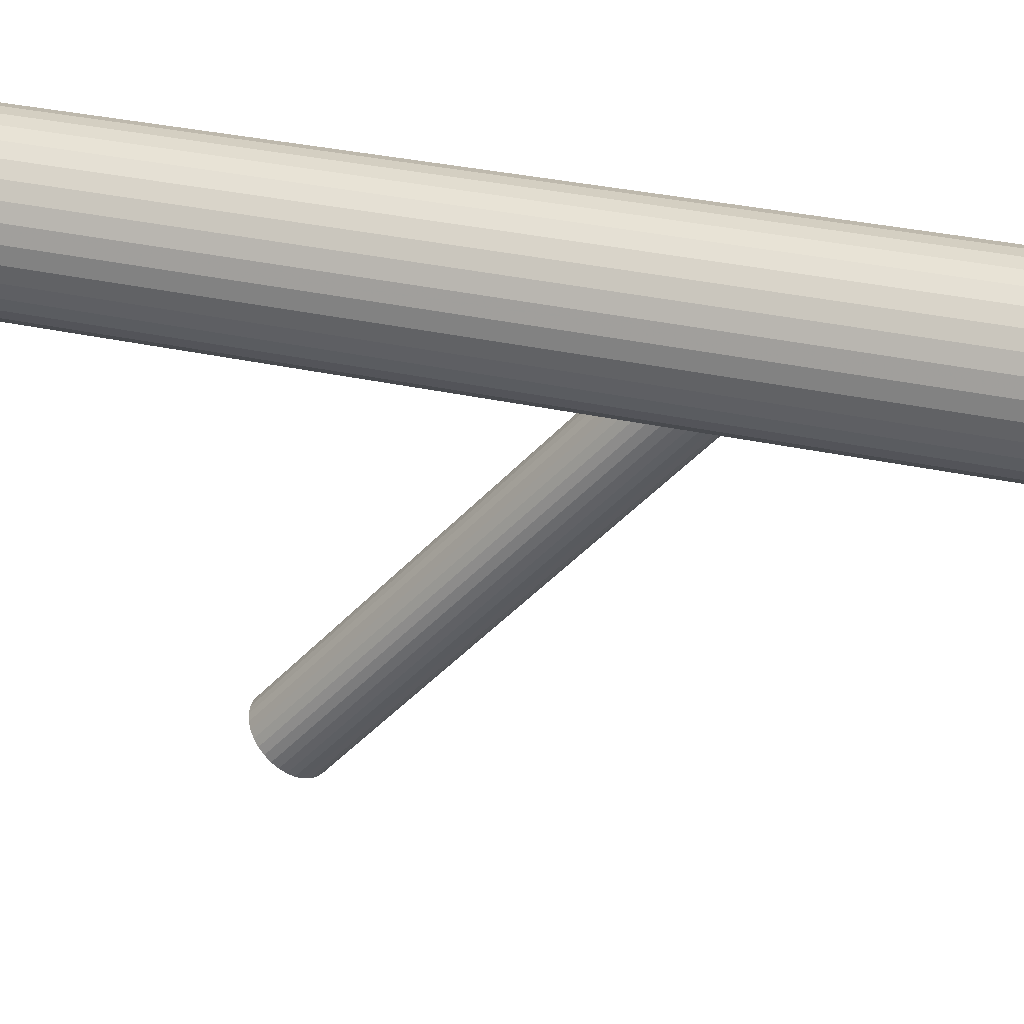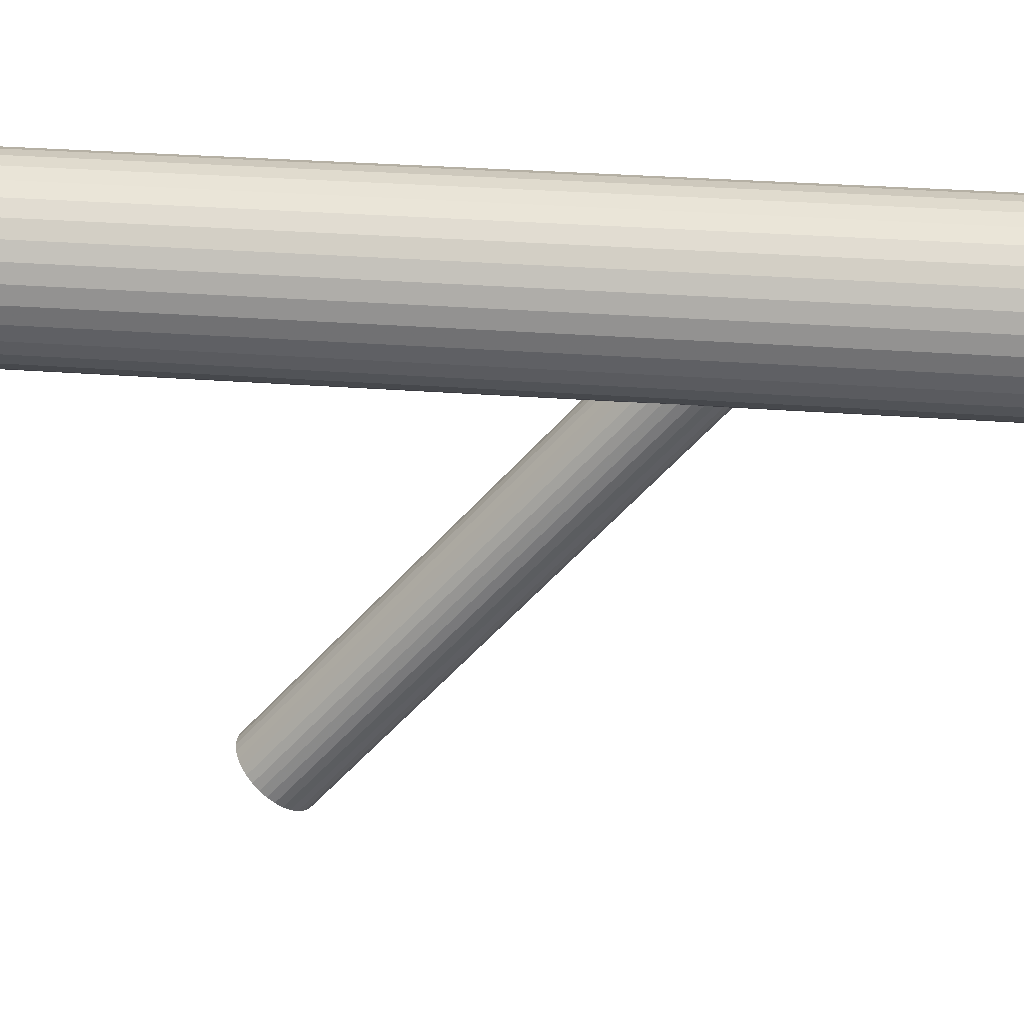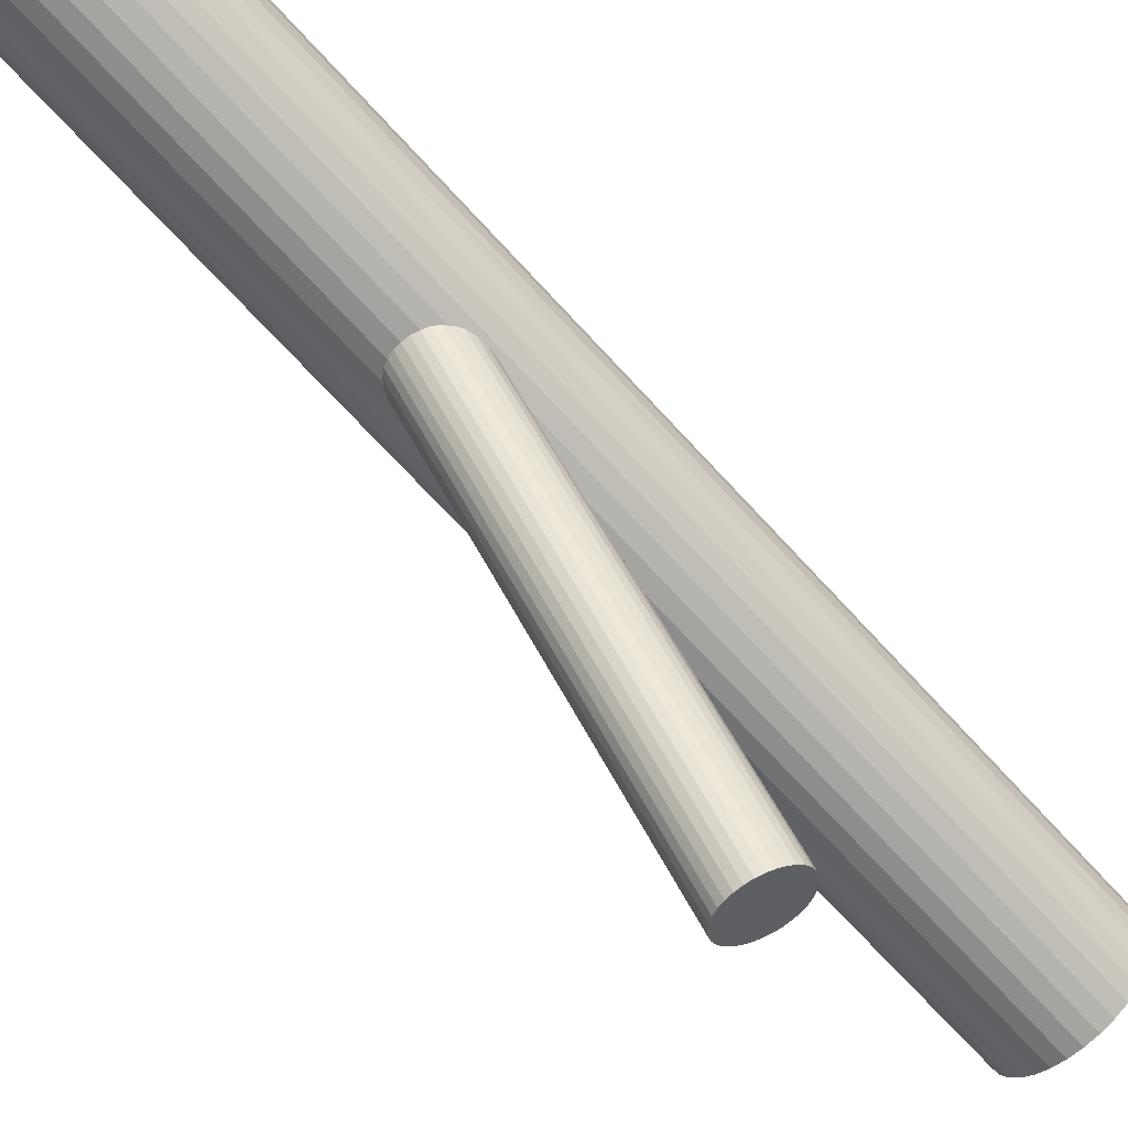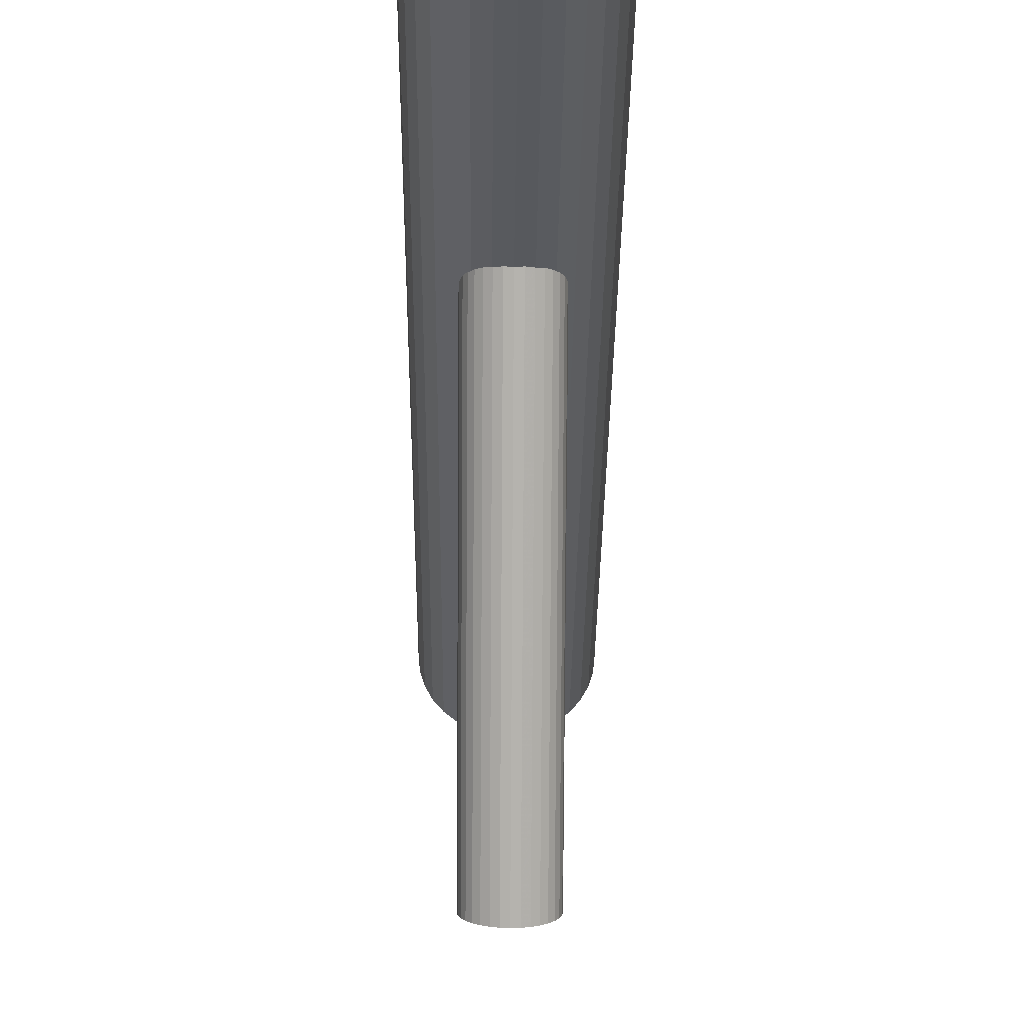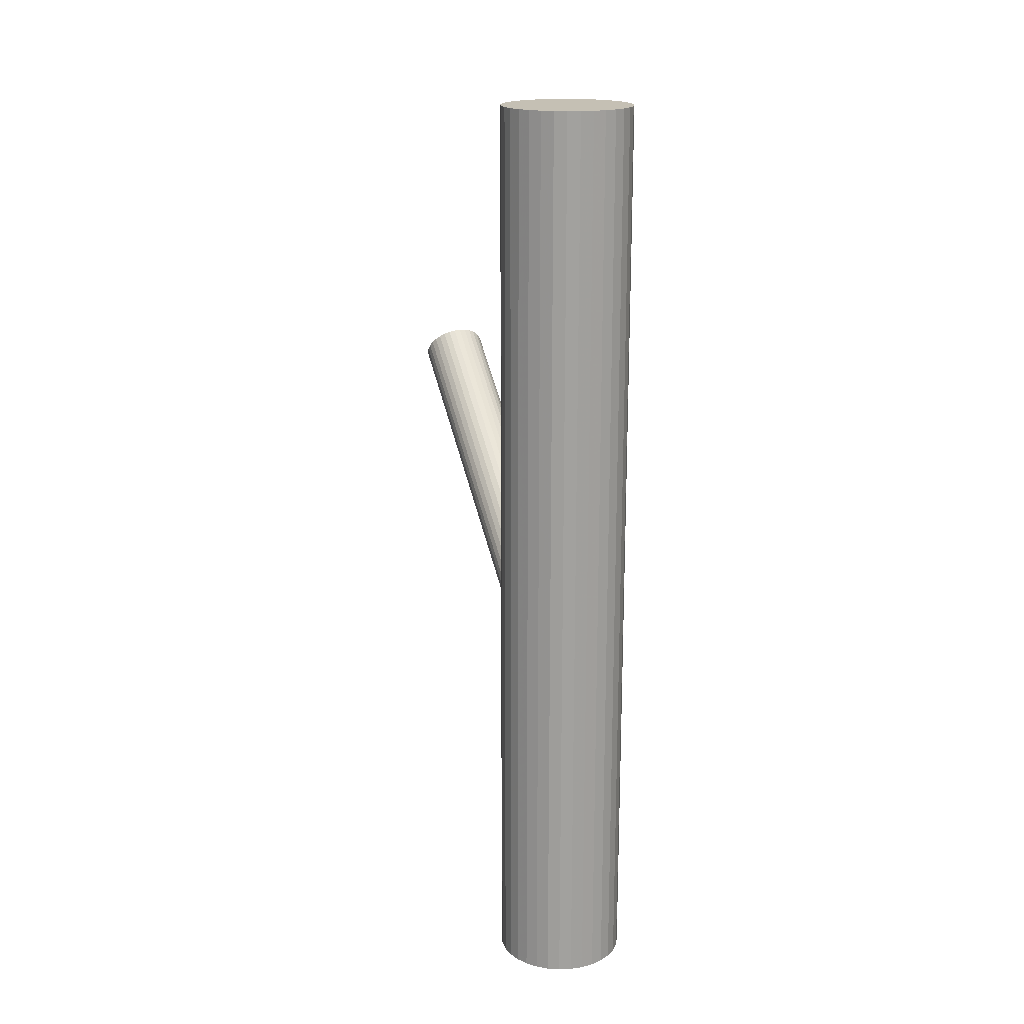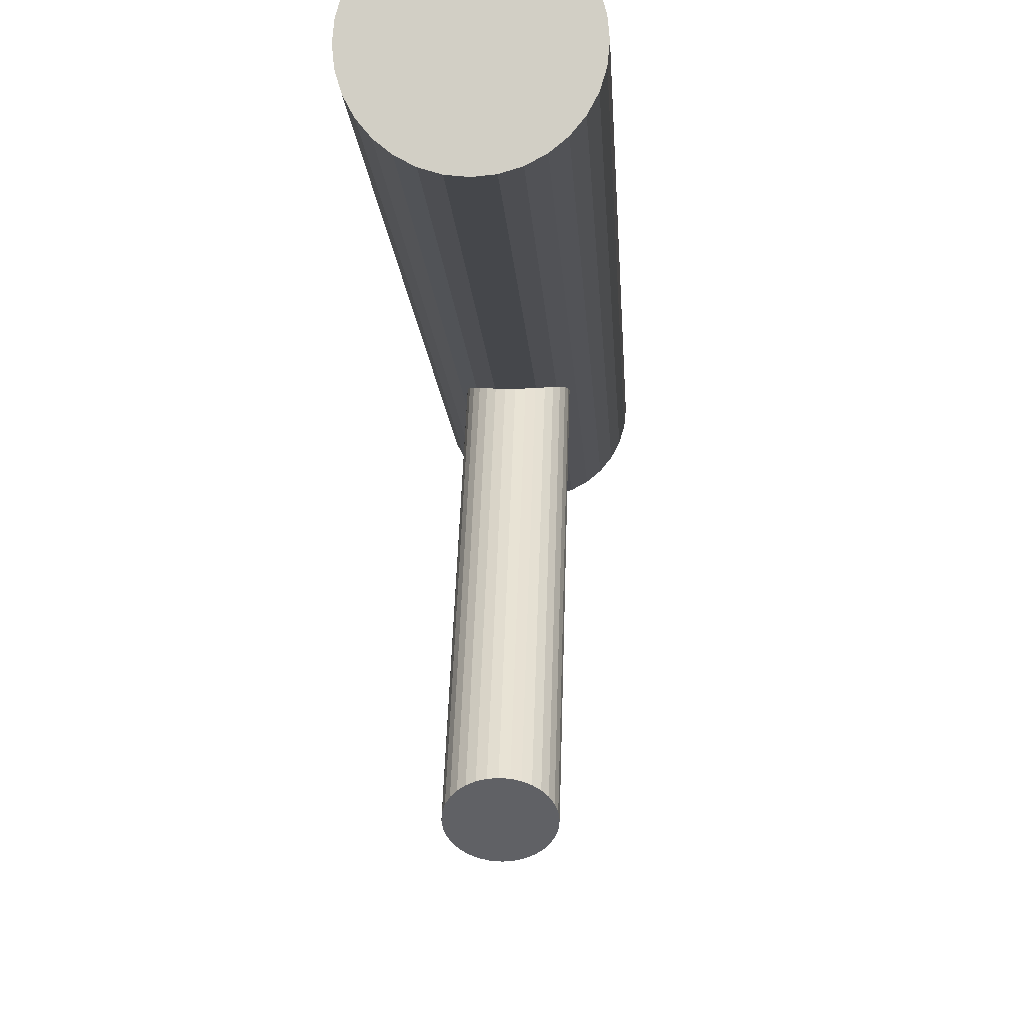
<metadata>
{"format":"obj","ext":"obj","renderer":"f3d","projection":"perspective","resolution":1024,"background":"white","views":[{"elev":30.7,"azim":108.2,"up":"+Y"},{"elev":28.1,"azim":96.8,"up":"+Y"},{"elev":-69.1,"azim":-137.7,"up":"+Y"},{"elev":-30.7,"azim":179.5,"up":"+Y"},{"elev":18.2,"azim":159.0,"up":"+Z"},{"elev":-9.0,"azim":2.4,"up":"+Y"}]}
</metadata>
<code>
v 0 0.04768 -0.1472
v 0 0.04768 0.1472
v 0 0.06844 -0.1472
v 0 0.06844 0.1472
v -0 0.02692 -0.1472
v -0 0.02692 0.1472
v 0.00405 0.02732 -0.1472
v 0.00405 0.02732 0.1472
v 0.00405 0.06804 -0.1472
v 0.00405 0.06804 0.1472
v 0.01918 0.05562 -0.1472
v 0.01918 0.05562 0.1472
v 0.01918 0.03973 -0.1472
v 0.01918 0.03973 0.1472
v -0.01726 0.05921 -0.1472
v -0.01726 0.05921 0.1472
v -0.01726 0.03614 -0.1472
v -0.01726 0.03614 0.1472
v 0.01468 0.06236 -0.1472
v 0.01468 0.06236 0.1472
v 0.01468 0.033 -0.1472
v 0.01468 0.033 0.1472
v 0.007945 0.06686 -0.1472
v 0.007945 0.06686 0.1472
v 0.007945 0.0285 -0.1472
v 0.007945 0.0285 0.1472
v 0.01153 0.03042 -0.1472
v 0.01153 0.03042 0.1472
v 0.01153 0.06494 -0.1472
v 0.01153 0.06494 0.1472
v -0.02036 0.05173 -0.1472
v -0.02036 0.05173 0.1472
v -0.02036 0.04363 -0.1472
v -0.02036 0.04363 0.1472
v 0.02076 0.04768 -0.1472
v 0.02076 0.04768 0.1472
v -0.02076 0.04768 -0.1472
v -0.02076 0.04768 0.1472
v 0.02036 0.05173 -0.1472
v 0.02036 0.05173 0.1472
v 0.02036 0.04363 -0.1472
v 0.02036 0.04363 0.1472
v -0.01153 0.03042 -0.1472
v -0.01153 0.03042 0.1472
v -0.01153 0.06494 -0.1472
v -0.01153 0.06494 0.1472
v -0.007945 0.06686 -0.1472
v -0.007945 0.06686 0.1472
v -0.007945 0.0285 -0.1472
v -0.007945 0.0285 0.1472
v -0.01468 0.06236 -0.1472
v -0.01468 0.06236 0.1472
v -0.01468 0.033 -0.1472
v -0.01468 0.033 0.1472
v 0.01726 0.05921 -0.1472
v 0.01726 0.05921 0.1472
v 0.01726 0.03614 -0.1472
v 0.01726 0.03614 0.1472
v -0.01918 0.05562 -0.1472
v -0.01918 0.05562 0.1472
v -0.01918 0.03973 -0.1472
v -0.01918 0.03973 0.1472
v -0.00405 0.02732 -0.1472
v -0.00405 0.02732 0.1472
v -0.00405 0.06804 -0.1472
v -0.00405 0.06804 0.1472
v 0 0.04768 -0.04723
v 0 -0.0617 0.0477
v 0 0.05441 -0.03947
v 0 -0.05497 0.05546
v -0 0.04094 -0.05499
v -0 -0.06844 0.03994
v 0.01008 0.04899 -0.04571
v 0.01008 -0.06039 0.04922
v 0.01008 0.04636 -0.04874
v 0.01008 -0.06302 0.04619
v 0.002005 0.05428 -0.03962
v 0.002005 -0.0551 0.05531
v 0.002005 0.04107 -0.05484
v 0.002005 -0.06831 0.04009
v 0.003933 0.04145 -0.0544
v 0.003933 -0.06792 0.04053
v 0.003933 0.0539 -0.04006
v 0.003933 -0.05548 0.05487
v 0.005709 0.04208 -0.05368
v 0.005709 -0.0673 0.04125
v 0.005709 0.05328 -0.04077
v 0.005709 -0.0561 0.05415
v 0.01028 0.04768 -0.04723
v 0.01028 -0.0617 0.0477
v -0.008544 0.05142 -0.04292
v -0.008544 -0.05796 0.05201
v -0.008544 0.04393 -0.05154
v -0.008544 -0.06544 0.04339
v -0.009494 0.05025 -0.04426
v -0.009494 -0.05912 0.05067
v -0.009494 0.0451 -0.0502
v -0.009494 -0.06428 0.04473
v 0.007266 0.05244 -0.04174
v 0.007266 -0.05694 0.05319
v 0.007266 0.04291 -0.05272
v 0.007266 -0.06646 0.04221
v -0.007266 0.05244 -0.04174
v -0.007266 -0.05694 0.05319
v -0.007266 0.04291 -0.05272
v -0.007266 -0.06646 0.04221
v 0.009494 0.05025 -0.04426
v 0.009494 -0.05912 0.05067
v 0.009494 0.0451 -0.0502
v 0.009494 -0.06428 0.04473
v 0.008544 0.05142 -0.04292
v 0.008544 -0.05796 0.05201
v 0.008544 0.04393 -0.05154
v 0.008544 -0.06544 0.04339
v -0.01028 0.04768 -0.04723
v -0.01028 -0.0617 0.0477
v -0.005709 0.04208 -0.05368
v -0.005709 -0.0673 0.04125
v -0.005709 0.05328 -0.04077
v -0.005709 -0.0561 0.05415
v -0.003933 0.04145 -0.0544
v -0.003933 -0.06792 0.04053
v -0.003933 0.0539 -0.04006
v -0.003933 -0.05548 0.05487
v -0.002005 0.05428 -0.03962
v -0.002005 -0.0551 0.05531
v -0.002005 0.04107 -0.05484
v -0.002005 -0.06831 0.04009
v -0.01008 0.04899 -0.04571
v -0.01008 -0.06039 0.04922
v -0.01008 0.04636 -0.04874
v -0.01008 -0.06302 0.04619
f 35 1 39
f 35 39 36
f 36 39 40
f 36 40 2
f 39 1 11
f 39 11 40
f 40 11 12
f 40 12 2
f 11 1 55
f 11 55 12
f 12 55 56
f 12 56 2
f 55 1 19
f 55 19 56
f 56 19 20
f 56 20 2
f 19 1 29
f 19 29 20
f 20 29 30
f 20 30 2
f 29 1 23
f 29 23 30
f 30 23 24
f 30 24 2
f 23 1 9
f 23 9 24
f 24 9 10
f 24 10 2
f 9 1 3
f 9 3 10
f 10 3 4
f 10 4 2
f 3 1 65
f 3 65 4
f 4 65 66
f 4 66 2
f 65 1 47
f 65 47 66
f 66 47 48
f 66 48 2
f 47 1 45
f 47 45 48
f 48 45 46
f 48 46 2
f 45 1 51
f 45 51 46
f 46 51 52
f 46 52 2
f 51 1 15
f 51 15 52
f 52 15 16
f 52 16 2
f 15 1 59
f 15 59 16
f 16 59 60
f 16 60 2
f 59 1 31
f 59 31 60
f 60 31 32
f 60 32 2
f 31 1 37
f 31 37 32
f 32 37 38
f 32 38 2
f 37 1 33
f 37 33 38
f 38 33 34
f 38 34 2
f 33 1 61
f 33 61 34
f 34 61 62
f 34 62 2
f 61 1 17
f 61 17 62
f 62 17 18
f 62 18 2
f 17 1 53
f 17 53 18
f 18 53 54
f 18 54 2
f 53 1 43
f 53 43 54
f 54 43 44
f 54 44 2
f 43 1 49
f 43 49 44
f 44 49 50
f 44 50 2
f 49 1 63
f 49 63 50
f 50 63 64
f 50 64 2
f 63 1 5
f 63 5 64
f 64 5 6
f 64 6 2
f 5 1 7
f 5 7 6
f 6 7 8
f 6 8 2
f 7 1 25
f 7 25 8
f 8 25 26
f 8 26 2
f 25 1 27
f 25 27 26
f 26 27 28
f 26 28 2
f 27 1 21
f 27 21 28
f 28 21 22
f 28 22 2
f 21 1 57
f 21 57 22
f 22 57 58
f 22 58 2
f 57 1 13
f 57 13 58
f 58 13 14
f 58 14 2
f 13 1 41
f 13 41 14
f 14 41 42
f 14 42 2
f 41 1 35
f 41 35 42
f 42 35 36
f 42 36 2
f 89 67 73
f 89 73 90
f 90 73 74
f 90 74 68
f 73 67 107
f 73 107 74
f 74 107 108
f 74 108 68
f 107 67 111
f 107 111 108
f 108 111 112
f 108 112 68
f 111 67 99
f 111 99 112
f 112 99 100
f 112 100 68
f 99 67 87
f 99 87 100
f 100 87 88
f 100 88 68
f 87 67 83
f 87 83 88
f 88 83 84
f 88 84 68
f 83 67 77
f 83 77 84
f 84 77 78
f 84 78 68
f 77 67 69
f 77 69 78
f 78 69 70
f 78 70 68
f 69 67 125
f 69 125 70
f 70 125 126
f 70 126 68
f 125 67 123
f 125 123 126
f 126 123 124
f 126 124 68
f 123 67 119
f 123 119 124
f 124 119 120
f 124 120 68
f 119 67 103
f 119 103 120
f 120 103 104
f 120 104 68
f 103 67 91
f 103 91 104
f 104 91 92
f 104 92 68
f 91 67 95
f 91 95 92
f 92 95 96
f 92 96 68
f 95 67 129
f 95 129 96
f 96 129 130
f 96 130 68
f 129 67 115
f 129 115 130
f 130 115 116
f 130 116 68
f 115 67 131
f 115 131 116
f 116 131 132
f 116 132 68
f 131 67 97
f 131 97 132
f 132 97 98
f 132 98 68
f 97 67 93
f 97 93 98
f 98 93 94
f 98 94 68
f 93 67 105
f 93 105 94
f 94 105 106
f 94 106 68
f 105 67 117
f 105 117 106
f 106 117 118
f 106 118 68
f 117 67 121
f 117 121 118
f 118 121 122
f 118 122 68
f 121 67 127
f 121 127 122
f 122 127 128
f 122 128 68
f 127 67 71
f 127 71 128
f 128 71 72
f 128 72 68
f 71 67 79
f 71 79 72
f 72 79 80
f 72 80 68
f 79 67 81
f 79 81 80
f 80 81 82
f 80 82 68
f 81 67 85
f 81 85 82
f 82 85 86
f 82 86 68
f 85 67 101
f 85 101 86
f 86 101 102
f 86 102 68
f 101 67 113
f 101 113 102
f 102 113 114
f 102 114 68
f 113 67 109
f 113 109 114
f 114 109 110
f 114 110 68
f 109 67 75
f 109 75 110
f 110 75 76
f 110 76 68
f 75 67 89
f 75 89 76
f 76 89 90
f 76 90 68

</code>
